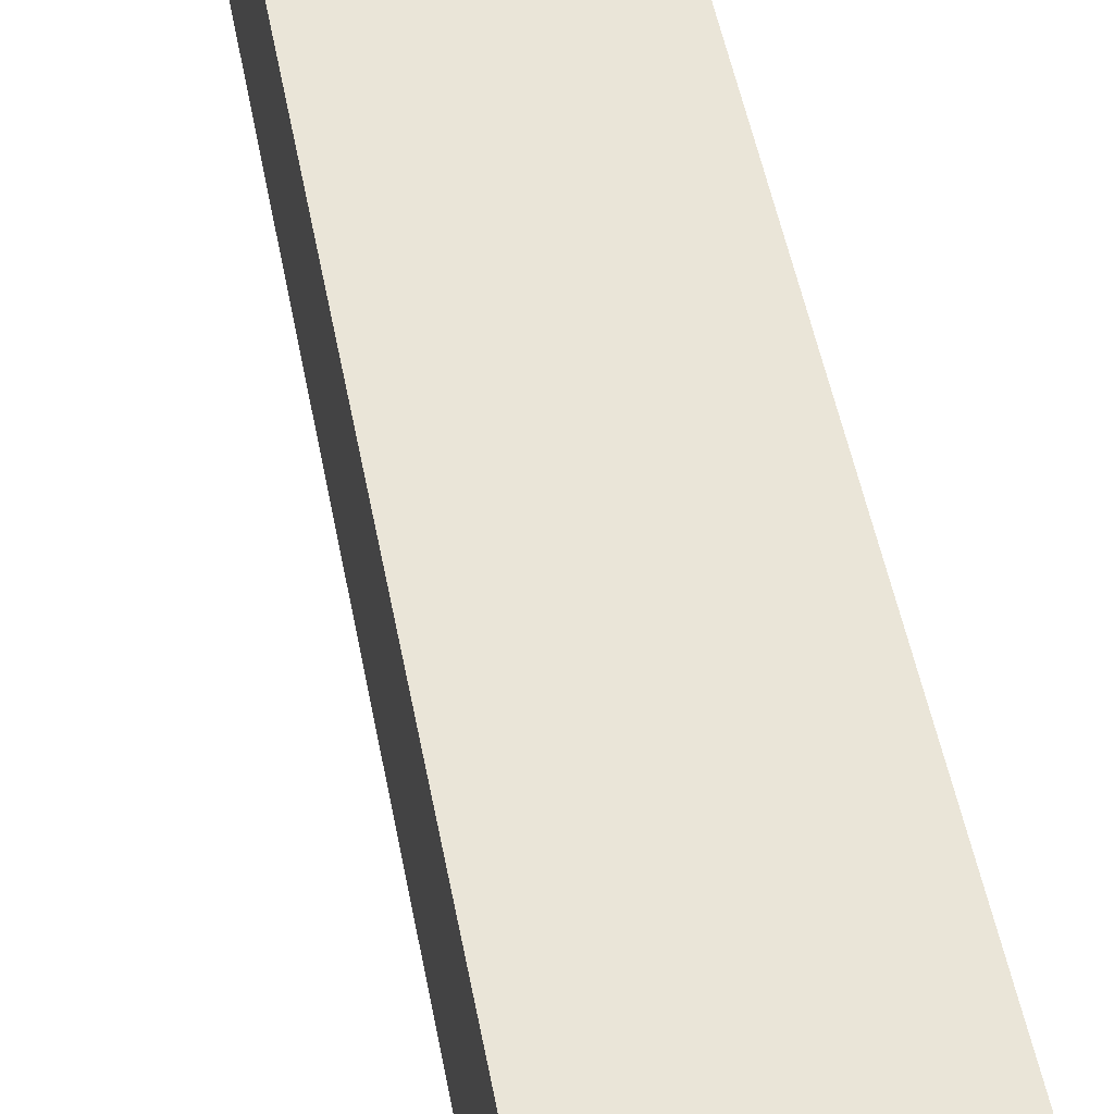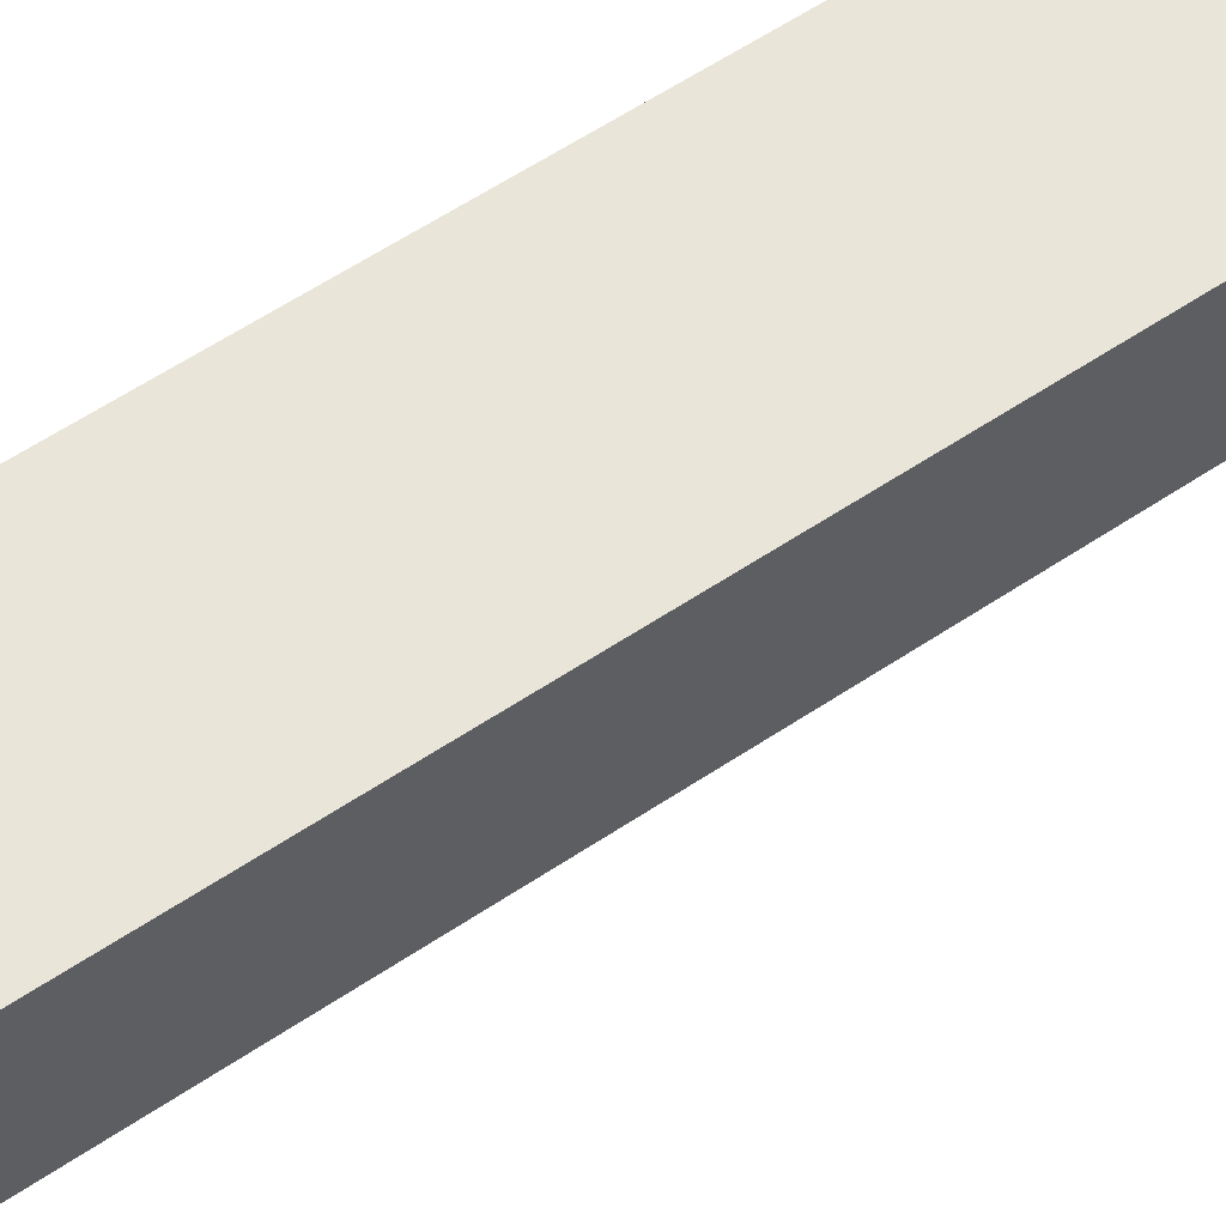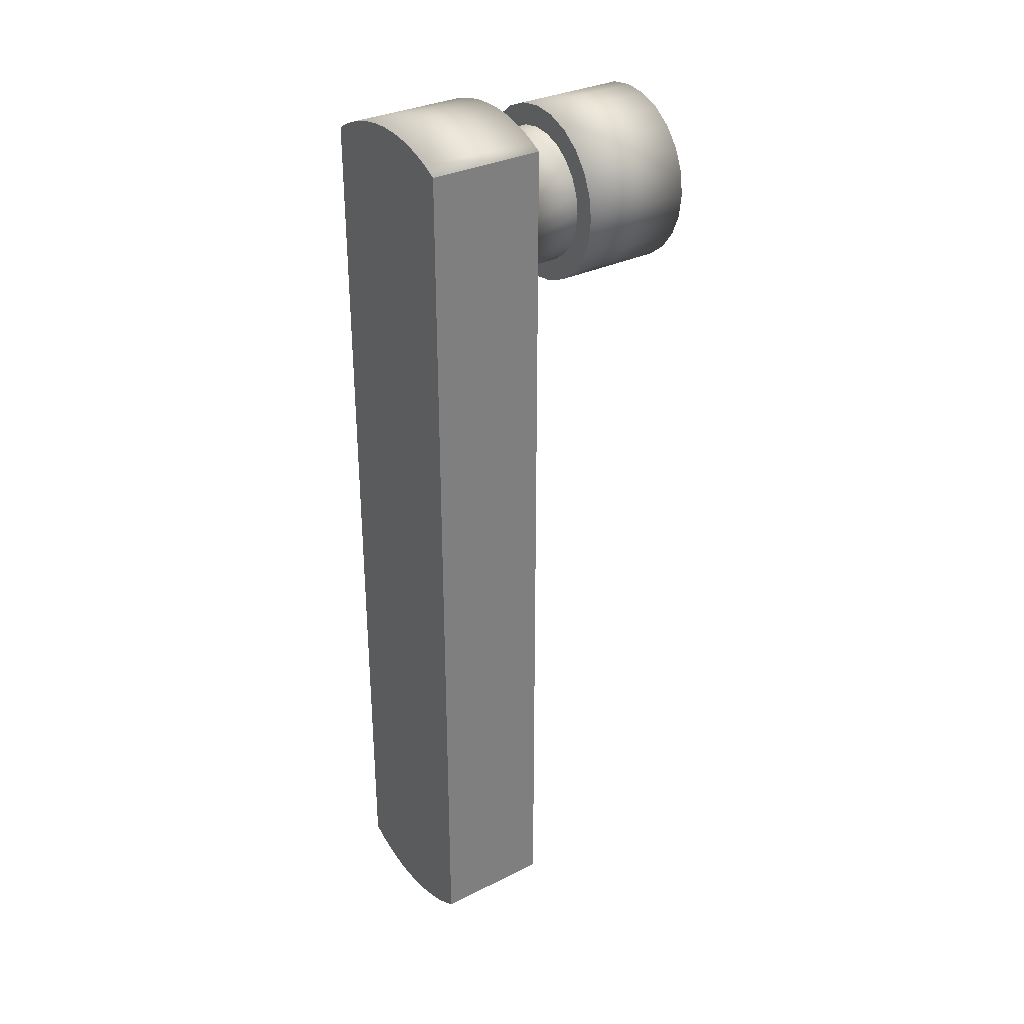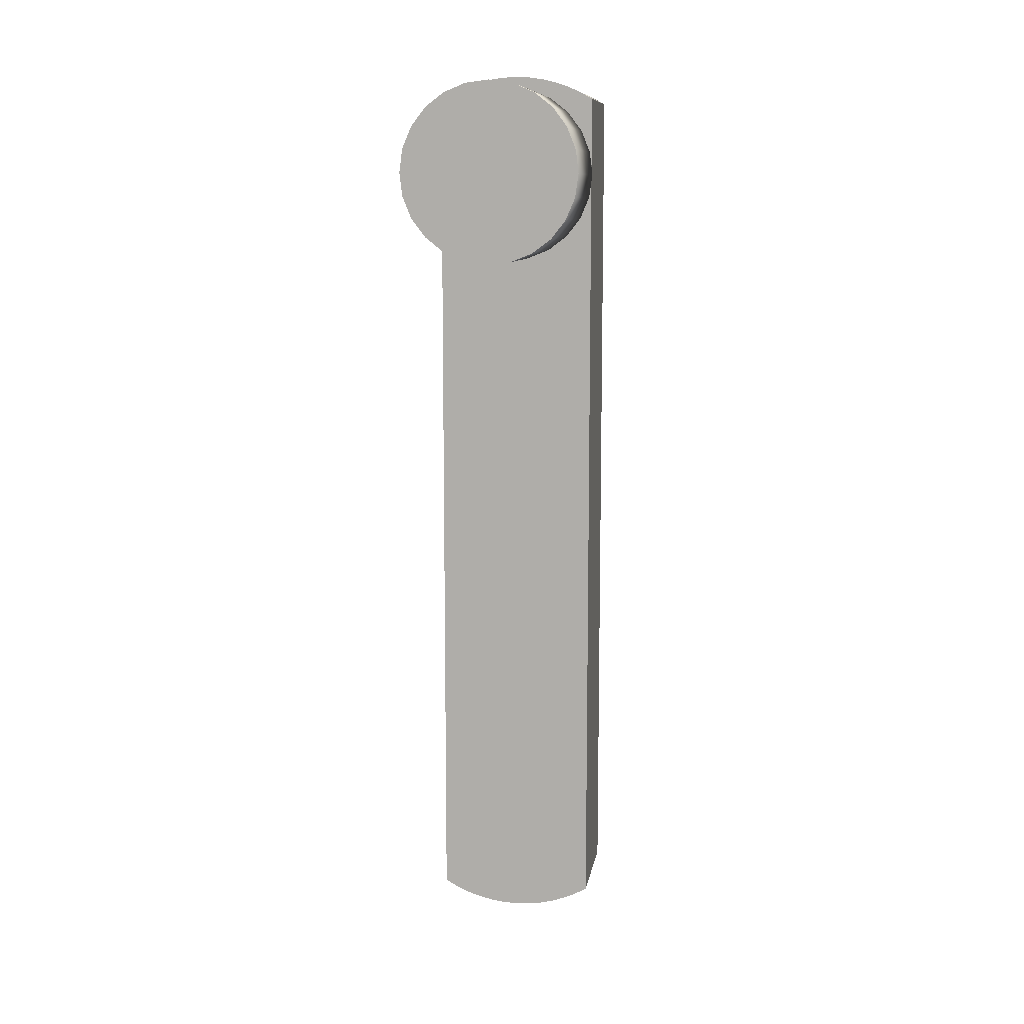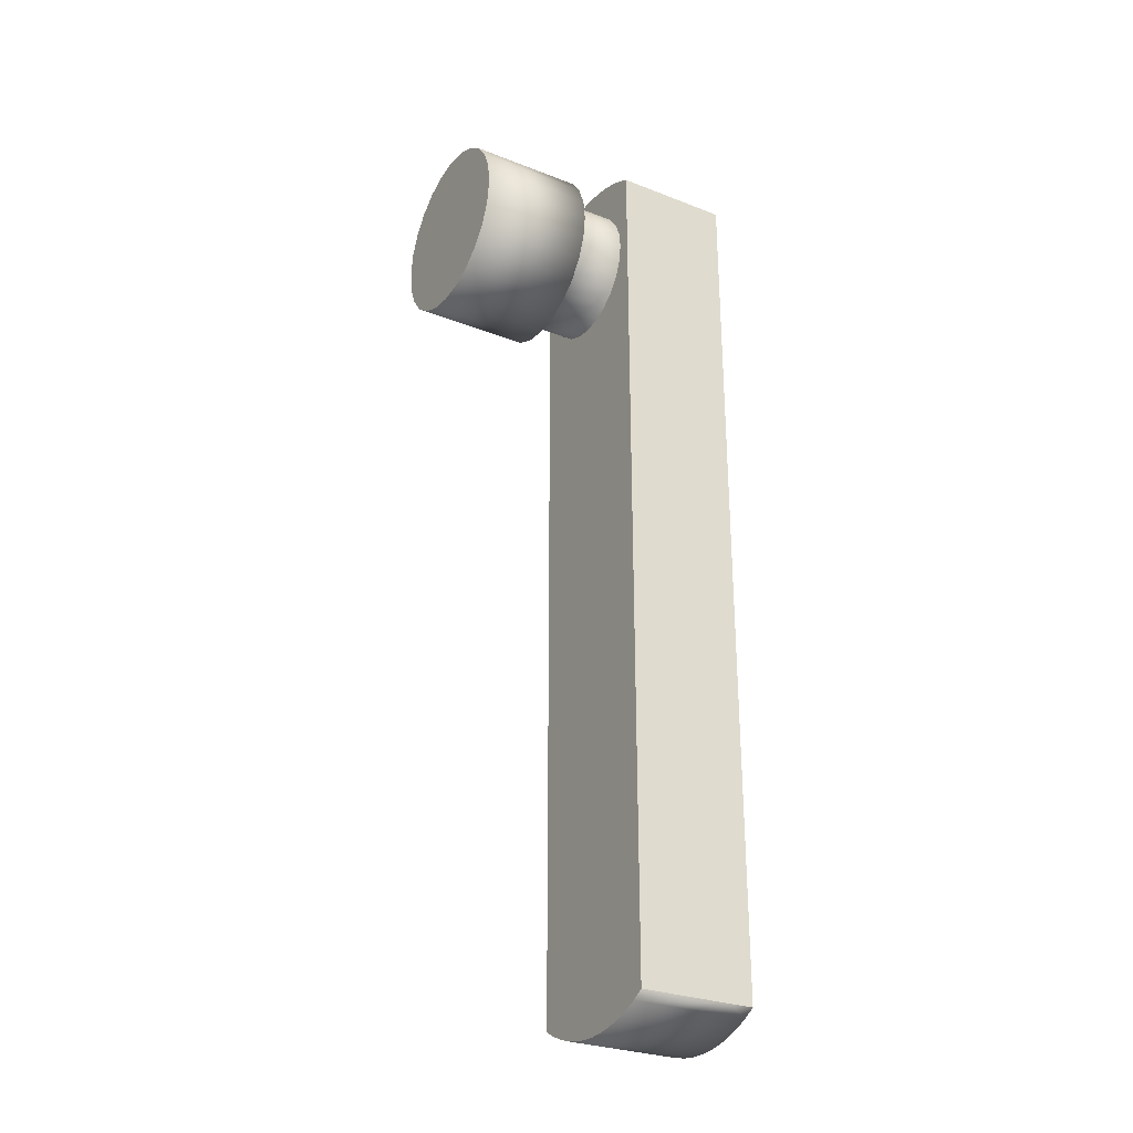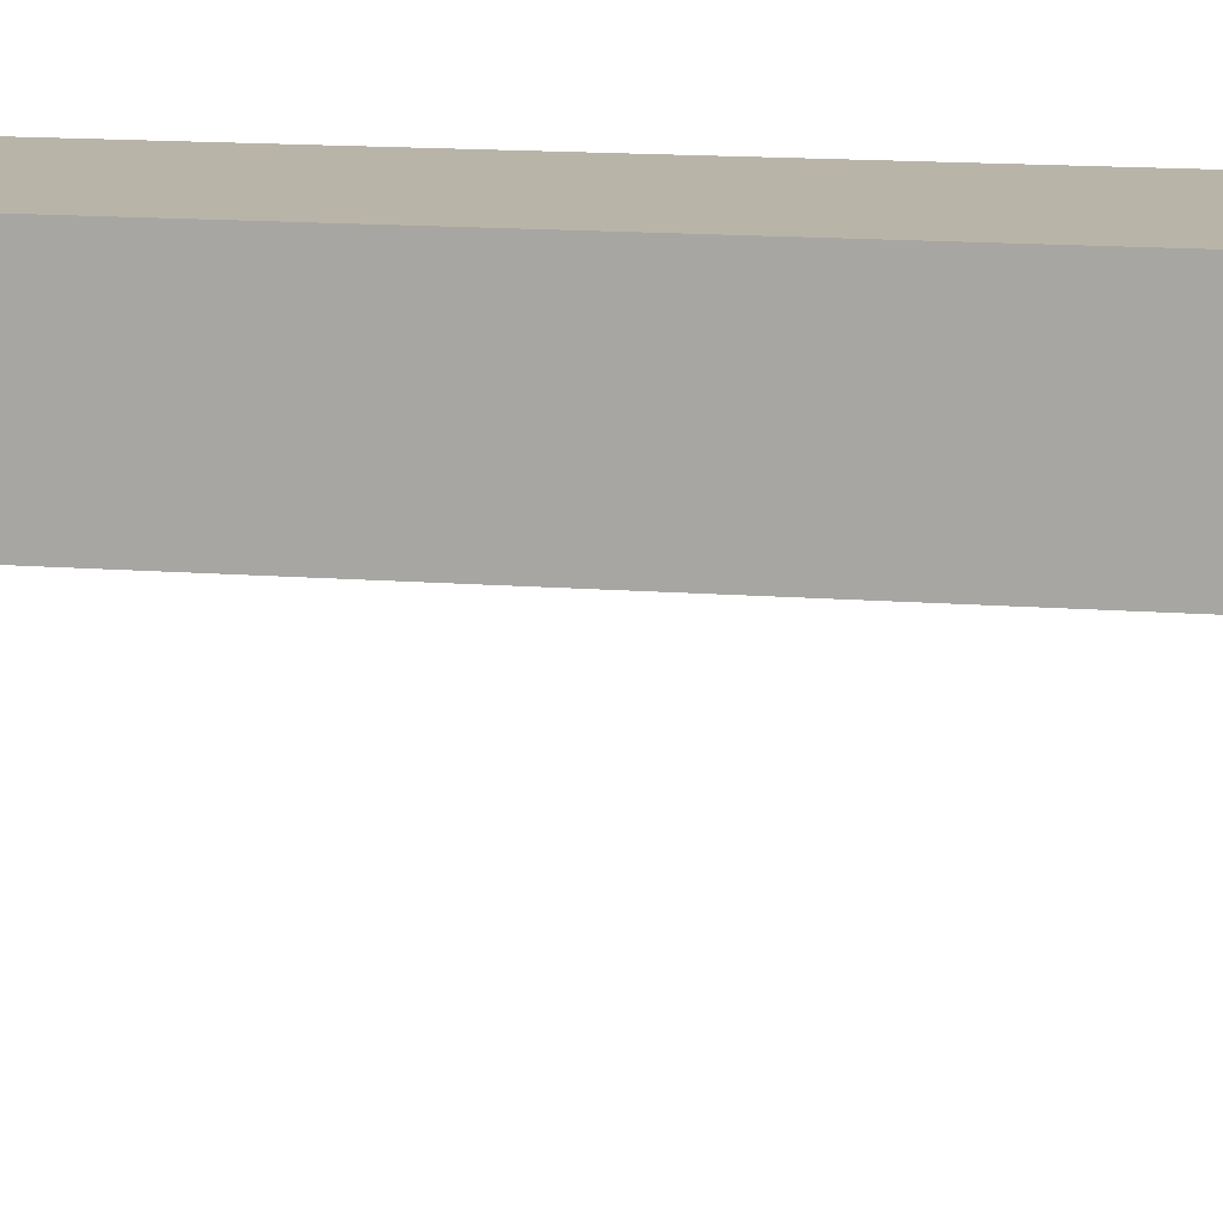
<metadata>
{"format":"obj","ext":"obj","renderer":"f3d","projection":"perspective","resolution":1024,"background":"white","views":[{"elev":44.6,"azim":170.3,"up":"+Z"},{"elev":58.5,"azim":55.2,"up":"+Z"},{"elev":31.8,"azim":55.0,"up":"+Y"},{"elev":10.3,"azim":-170.6,"up":"+Y"},{"elev":-28.6,"azim":-120.3,"up":"+Y"},{"elev":13.2,"azim":100.3,"up":"+Z"}]}
</metadata>
<code>
o G-__555870
v -10.49 -5.192 2.269
v -10.51 -5.194 2.319
v -10.51 -5.194 2.269
v -10.49 -5.192 2.319
v -10.52 -5.304 2.319
v -10.51 -5.31 2.269
v -10.52 -5.304 2.269
v -10.51 -5.31 2.319
v -10.44 -5.281 2.319
v -10.43 -5.267 2.269
v -10.44 -5.281 2.269
v -10.43 -5.267 2.319
v -10.57 -5.253 2.269
v -10.57 -5.273 2.169
v -10.57 -5.253 2.169
v -10.57 -5.273 2.269
v -10.53 -5.167 2.422
v -10.54 -5.171 2.319
v -10.53 -5.167 2.319
v -10.54 -5.171 2.422
v -10.47 -5.328 2.269
v -10.49 -5.331 2.169
v -10.49 -5.331 2.269
v -10.47 -5.328 2.169
v -10.51 -5.328 2.169
v -10.51 -5.328 2.269
v -10.41 -5.231 2.169
v -10.42 -5.212 2.269
v -10.42 -5.212 2.169
v -10.41 -5.231 2.269
v -10.5 -5.162 2.319
v -10.52 -5.164 2.422
v -10.52 -5.164 2.319
v -10.5 -5.162 2.422
v -10.49 -5.173 2.169
v -10.51 -5.176 2.269
v -10.51 -5.176 2.169
v -10.49 -5.173 2.269
v -10.52 -5.2 2.319
v -10.53 -5.21 2.269
v -10.52 -5.2 2.269
v -10.53 -5.21 2.319
v -10.54 -5.282 2.319
v -10.53 -5.295 2.269
v -10.54 -5.282 2.269
v -10.53 -5.295 2.319
v -10.57 -5.232 2.269
v -10.57 -5.232 2.169
v -10.45 -5.32 2.269
v -10.43 -5.307 2.169
v -10.45 -5.32 2.169
v -10.43 -5.307 2.269
v -10.42 -5.182 2.319
v -10.43 -5.176 2.422
v -10.43 -5.176 2.319
v -10.42 -5.182 2.422
v -10.42 -5.182 2.402
v -10.54 -5.222 2.319
v -10.55 -5.237 2.269
v -10.54 -5.222 2.269
v -10.55 -5.237 2.319
v -10.55 -5.308 2.169
v -10.53 -5.321 2.169
v -10.56 -5.292 2.169
v -10.56 -5.213 2.169
v -10.42 -5.291 2.169
v -10.55 -5.196 2.169
v -10.41 -5.272 2.169
v -10.53 -5.184 2.169
v -10.41 -5.251 2.169
v -10.47 -5.175 2.169
v -10.44 -5.196 2.169
v -10.45 -5.183 2.169
v -10.48 -5.162 2.319
v -10.49 -5.161 2.422
v -10.49 -5.161 2.319
v -10.48 -5.162 2.422
v -10.56 -5.292 2.269
v -10.41 -5.272 2.269
v -10.41 -5.251 2.269
v -10.55 -5.252 2.319
v -10.55 -5.268 2.269
v -10.55 -5.252 2.269
v -10.55 -5.268 2.319
v -10.53 -5.184 2.269
v -10.55 -5.196 2.269
v -10.56 -5.213 2.269
v -10.48 -5.194 2.269
v -10.46 -5.2 2.269
v -10.47 -5.175 2.269
v -10.44 -5.196 2.269
v -10.45 -5.183 2.269
v -10.55 -5.308 2.269
v -10.53 -5.321 2.269
v -10.49 -5.312 2.269
v -10.47 -5.31 2.269
v -10.46 -5.304 2.269
v -10.45 -5.294 2.269
v -10.42 -5.291 2.269
v -10.43 -5.251 2.269
v -10.43 -5.236 2.269
v -10.44 -5.221 2.269
v -10.45 -5.209 2.269
v -10.48 -5.194 2.319
v -10.46 -5.304 2.319
v -10.45 -5.294 2.319
v -10.56 -5.182 2.422
v -10.56 -5.965 2.402
v -10.56 -5.182 2.402
v -10.56 -5.965 2.422
v -10.43 -5.251 2.319
v -10.42 -5.965 2.319
v -10.42 -5.965 2.402
v -10.55 -5.971 2.422
v -10.54 -5.976 2.422
v -10.53 -5.98 2.422
v -10.52 -5.983 2.422
v -10.5 -5.985 2.422
v -10.49 -5.985 2.422
v -10.48 -5.985 2.422
v -10.47 -5.983 2.422
v -10.45 -5.98 2.422
v -10.44 -5.976 2.422
v -10.43 -5.971 2.422
v -10.42 -5.965 2.422
v -10.55 -5.176 2.422
v -10.47 -5.164 2.422
v -10.45 -5.167 2.422
v -10.44 -5.171 2.422
v -10.49 -5.312 2.319
v -10.47 -5.31 2.319
v -10.44 -5.171 2.319
v -10.47 -5.164 2.319
v -10.56 -5.965 2.319
v -10.56 -5.182 2.319
v -10.45 -5.167 2.319
v -10.46 -5.2 2.319
v -10.45 -5.209 2.319
v -10.55 -5.176 2.319
v -10.44 -5.221 2.319
v -10.43 -5.236 2.319
v -10.53 -5.98 2.319
v -10.54 -5.976 2.319
v -10.43 -5.971 2.319
v -10.49 -5.985 2.319
v -10.5 -5.985 2.319
v -10.55 -5.971 2.319
v -10.52 -5.983 2.319
v -10.48 -5.985 2.319
v -10.47 -5.983 2.319
v -10.45 -5.98 2.319
v -10.44 -5.976 2.319
f 1 3 2
f 2 4 1
f 5 7 6
f 6 8 5
f 9 11 10
f 10 12 9
f 13 15 14
f 14 16 13
f 17 19 18
f 18 20 17
f 21 23 22
f 22 24 21
f 23 26 25
f 25 22 23
f 27 29 28
f 28 30 27
f 31 33 32
f 32 34 31
f 35 37 36
f 36 38 35
f 39 41 40
f 40 42 39
f 43 45 44
f 44 46 43
f 47 48 15
f 15 13 47
f 49 51 50
f 50 52 49
f 53 55 54
f 54 56 53
f 56 57 53
f 58 60 59
f 59 61 58
f 25 63 62
f 62 64 25
f 64 22 25
f 64 14 22
f 14 24 22
f 14 15 24
f 15 51 24
f 15 48 51
f 48 50 51
f 48 65 50
f 65 66 50
f 65 67 66
f 67 68 66
f 67 69 68
f 69 70 68
f 69 37 70
f 37 27 70
f 37 35 27
f 35 29 27
f 35 71 29
f 71 72 29
f 71 73 72
f 74 76 75
f 75 77 74
f 78 16 14
f 14 64 78
f 79 68 70
f 70 80 79
f 81 83 82
f 82 84 81
f 46 44 7
f 7 5 46
f 85 69 67
f 67 86 85
f 16 7 44
f 44 13 16
f 44 45 13
f 45 82 13
f 82 83 13
f 83 47 13
f 83 59 47
f 59 87 47
f 59 60 87
f 60 86 87
f 60 40 86
f 40 41 86
f 41 85 86
f 41 3 85
f 3 36 85
f 1 36 3
f 1 88 36
f 88 38 36
f 88 89 38
f 89 30 38
f 30 28 38
f 28 90 38
f 28 91 90
f 91 92 90
f 93 94 26
f 26 78 93
f 26 23 78
f 23 16 78
f 23 7 16
f 23 21 7
f 21 6 7
f 21 95 6
f 21 49 95
f 49 96 95
f 49 97 96
f 49 52 97
f 52 98 97
f 52 99 98
f 99 11 98
f 99 10 11
f 99 79 10
f 79 100 10
f 79 80 100
f 80 101 100
f 80 30 101
f 30 102 101
f 30 103 102
f 30 89 103
f 52 50 66
f 66 99 52
f 1 4 88
f 4 104 88
f 84 82 45
f 45 43 84
f 105 97 98
f 98 106 105
f 36 37 69
f 69 85 36
f 107 109 108
f 108 110 107
f 93 78 64
f 64 62 93
f 72 73 92
f 92 91 72
f 12 10 100
f 100 111 12
f 73 71 90
f 90 92 73
f 112 53 57
f 57 113 112
f 76 31 34
f 34 75 76
f 107 110 114
f 114 115 107
f 115 116 107
f 116 117 107
f 117 118 107
f 118 119 107
f 119 120 107
f 120 121 107
f 121 122 107
f 122 123 107
f 123 124 107
f 124 125 107
f 125 56 107
f 56 126 107
f 56 20 126
f 56 17 20
f 56 32 17
f 56 34 32
f 56 75 34
f 56 77 75
f 56 127 77
f 56 128 127
f 56 129 128
f 56 54 129
f 130 95 96
f 96 131 130
f 55 132 129
f 129 54 55
f 42 40 60
f 60 58 42
f 133 74 77
f 77 127 133
f 61 59 83
f 83 81 61
f 94 93 62
f 62 63 94
f 71 35 38
f 38 90 71
f 32 33 19
f 19 17 32
f 109 135 134
f 134 108 109
f 132 136 128
f 128 129 132
f 99 66 68
f 68 79 99
f 2 3 41
f 41 39 2
f 136 133 127
f 127 128 136
f 86 67 65
f 65 87 86
f 87 65 48
f 48 47 87
f 103 89 137
f 137 138 103
f 139 135 109
f 109 126 139
f 109 107 126
f 20 18 139
f 139 126 20
f 26 94 63
f 63 25 26
f 6 7 44
f 44 45 6
f 45 95 6
f 45 82 95
f 82 96 95
f 82 83 96
f 83 97 96
f 83 59 97
f 59 98 97
f 59 60 98
f 60 11 98
f 60 40 11
f 40 10 11
f 40 41 10
f 41 100 10
f 41 3 100
f 3 101 100
f 1 101 3
f 1 102 101
f 1 88 102
f 88 103 102
f 88 89 103
f 125 113 57
f 57 56 125
f 101 102 140
f 140 141 101
f 89 88 104
f 104 137 89
f 80 70 27
f 27 30 80
f 8 6 95
f 95 130 8
f 111 100 101
f 101 141 111
f 29 72 91
f 91 28 29
f 96 97 105
f 105 131 96
f 102 103 138
f 138 140 102
f 24 51 49
f 49 21 24
f 106 98 11
f 11 9 106
f 115 143 142
f 142 116 115
f 124 144 112
f 112 113 124
f 113 125 124
f 118 146 145
f 145 119 118
f 112 5 8
f 8 130 112
f 130 131 112
f 131 105 112
f 105 106 112
f 106 9 112
f 9 12 112
f 12 53 112
f 12 111 53
f 111 141 53
f 141 140 53
f 140 138 53
f 138 137 53
f 137 31 53
f 31 76 53
f 76 74 53
f 74 133 53
f 133 136 53
f 136 132 53
f 132 55 53
f 147 134 135
f 135 143 147
f 135 142 143
f 135 148 142
f 135 146 148
f 135 145 146
f 135 149 145
f 135 150 149
f 135 151 150
f 135 152 151
f 135 84 152
f 84 144 152
f 84 112 144
f 84 43 112
f 43 46 112
f 46 5 112
f 135 81 84
f 135 61 81
f 135 58 61
f 135 42 58
f 135 39 42
f 135 139 39
f 139 2 39
f 139 18 2
f 18 19 2
f 19 4 2
f 19 33 4
f 33 104 4
f 33 137 104
f 33 31 137
f 114 147 143
f 143 115 114
f 114 110 108
f 108 147 114
f 147 108 134
f 121 120 149
f 149 150 121
f 119 145 149
f 149 120 119
f 122 151 152
f 152 123 122
f 121 150 151
f 151 122 121
f 117 148 146
f 146 118 117
f 123 152 144
f 144 124 123
f 116 142 148
f 148 117 116

</code>
